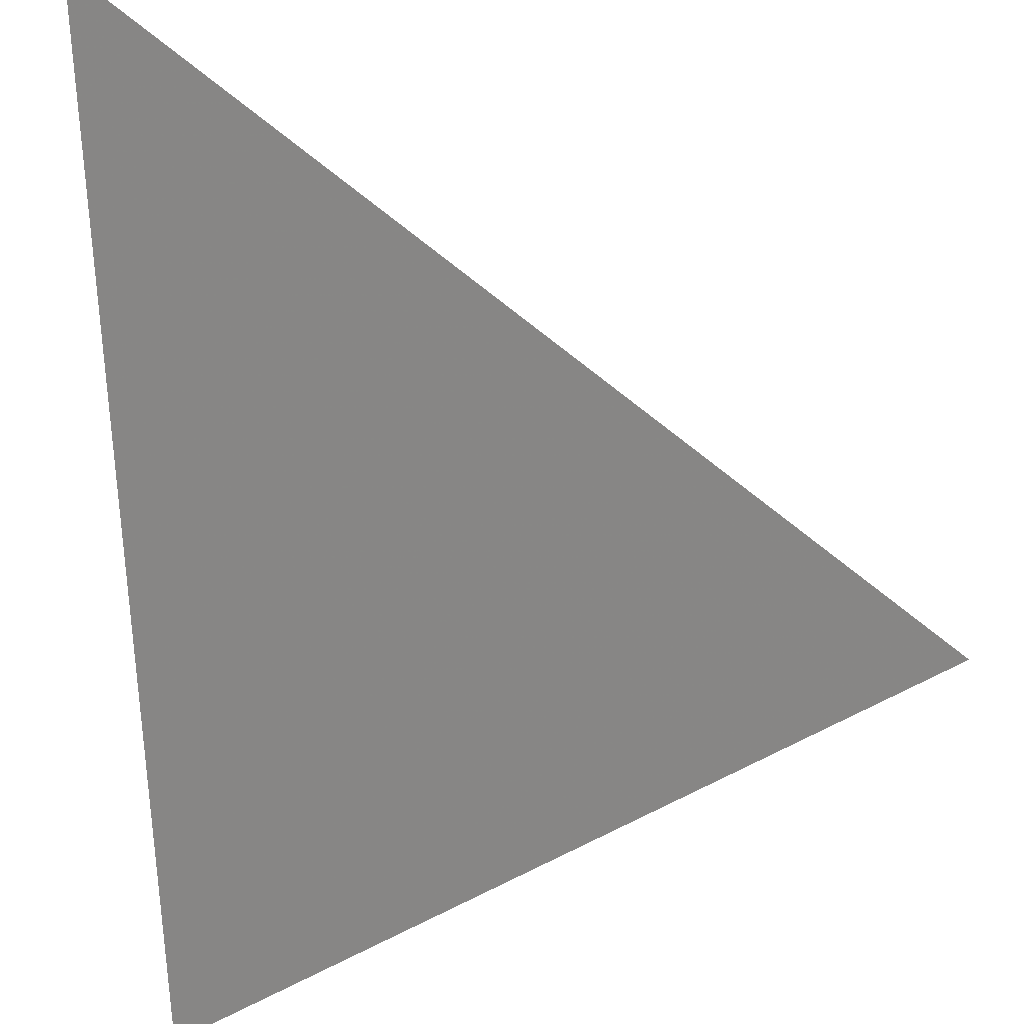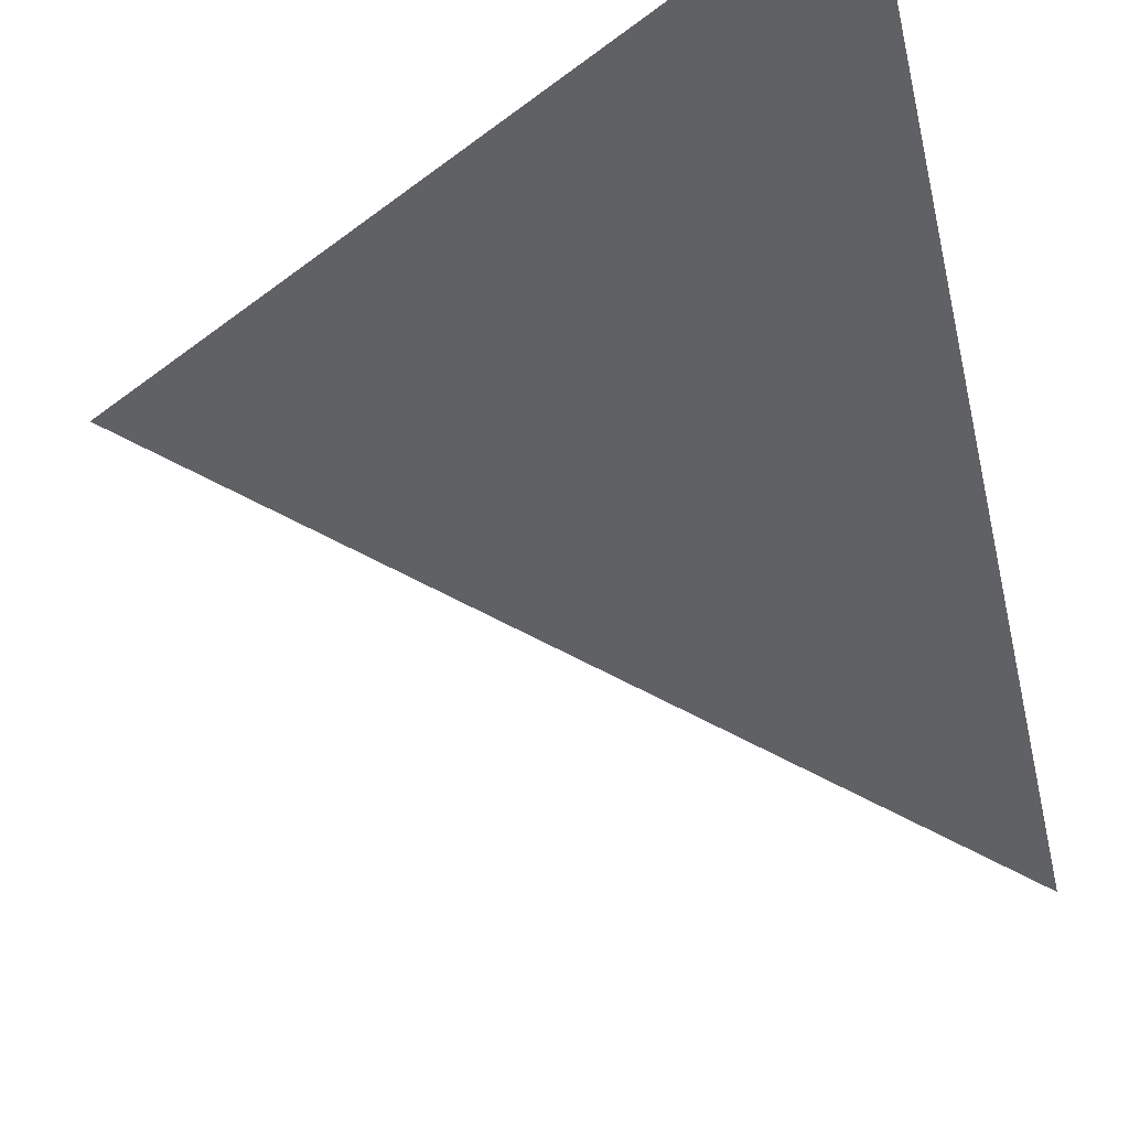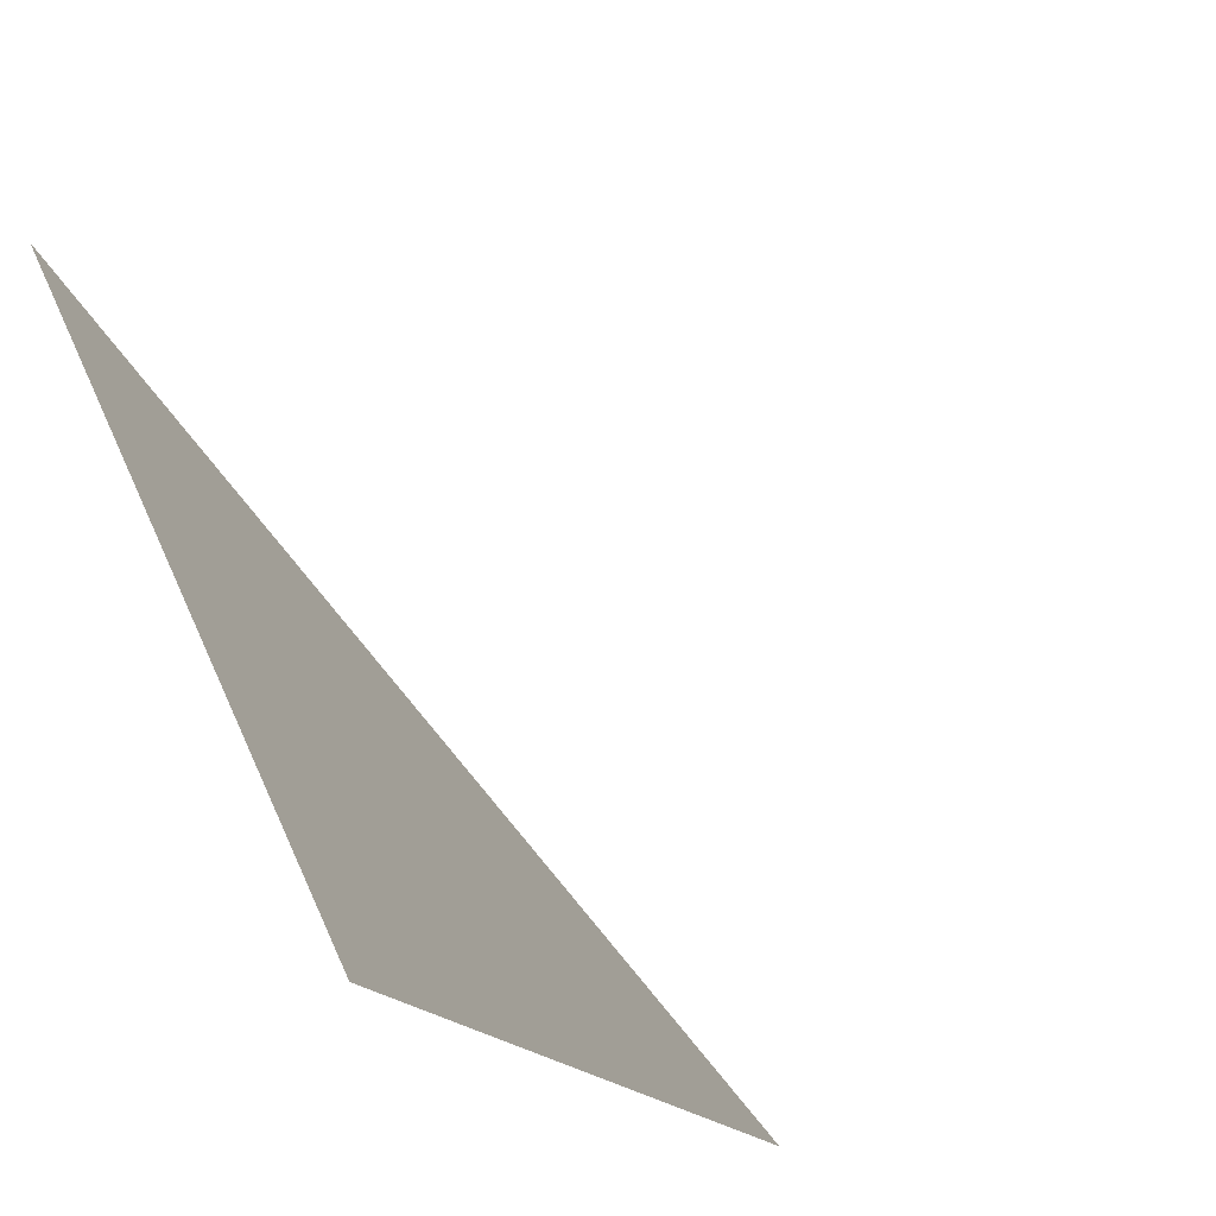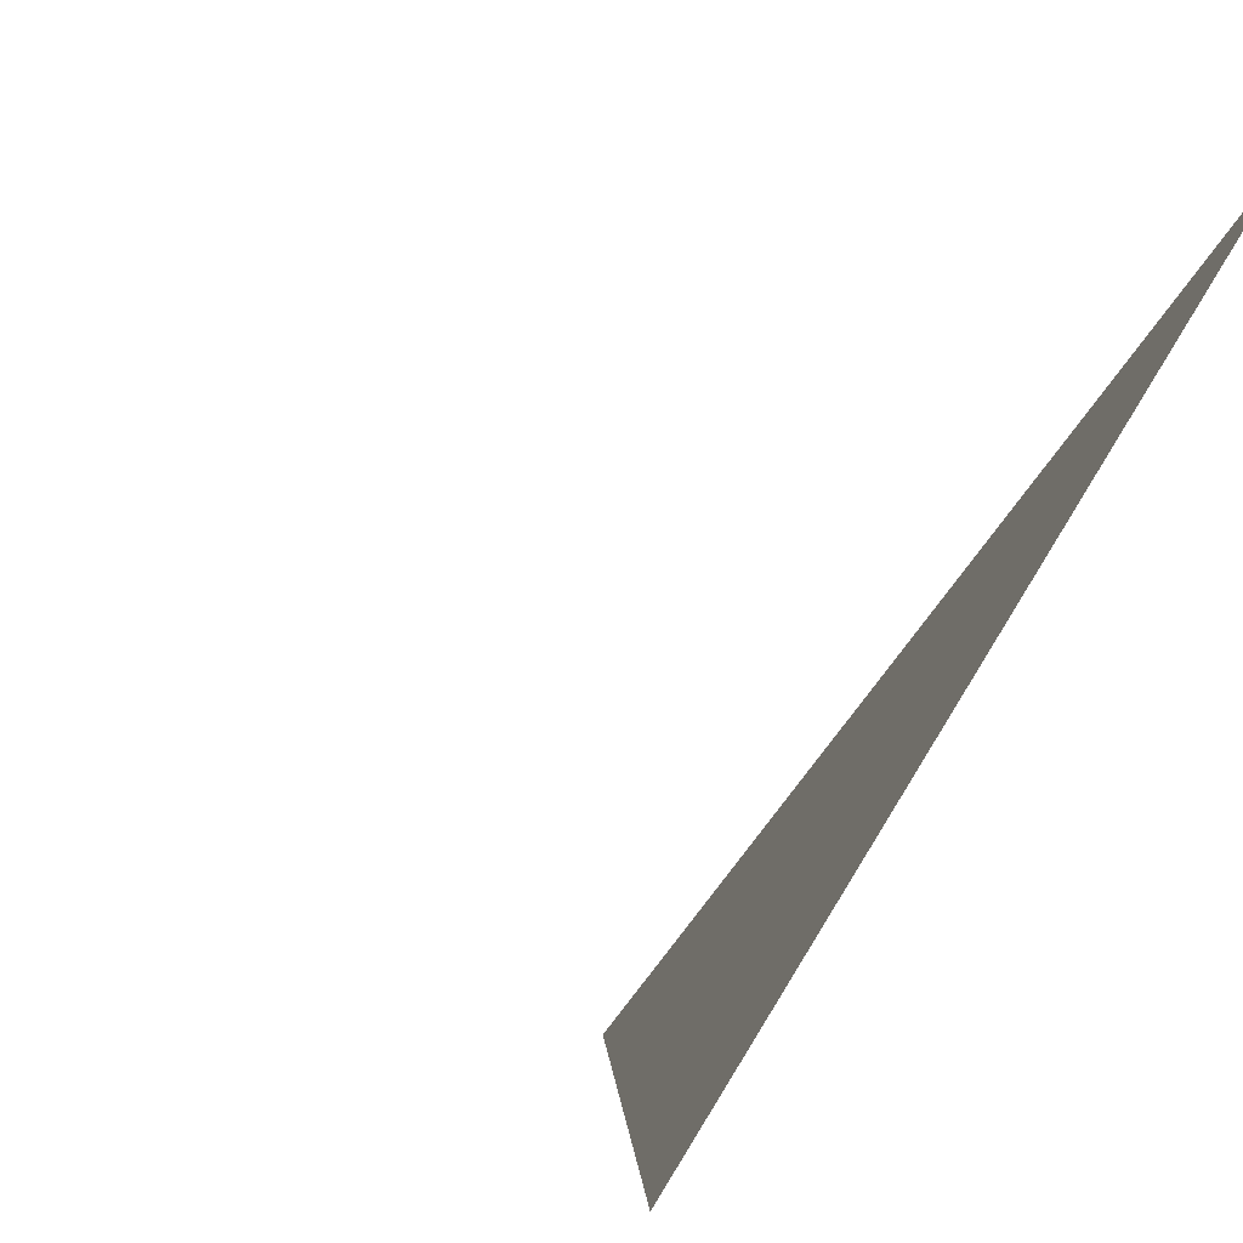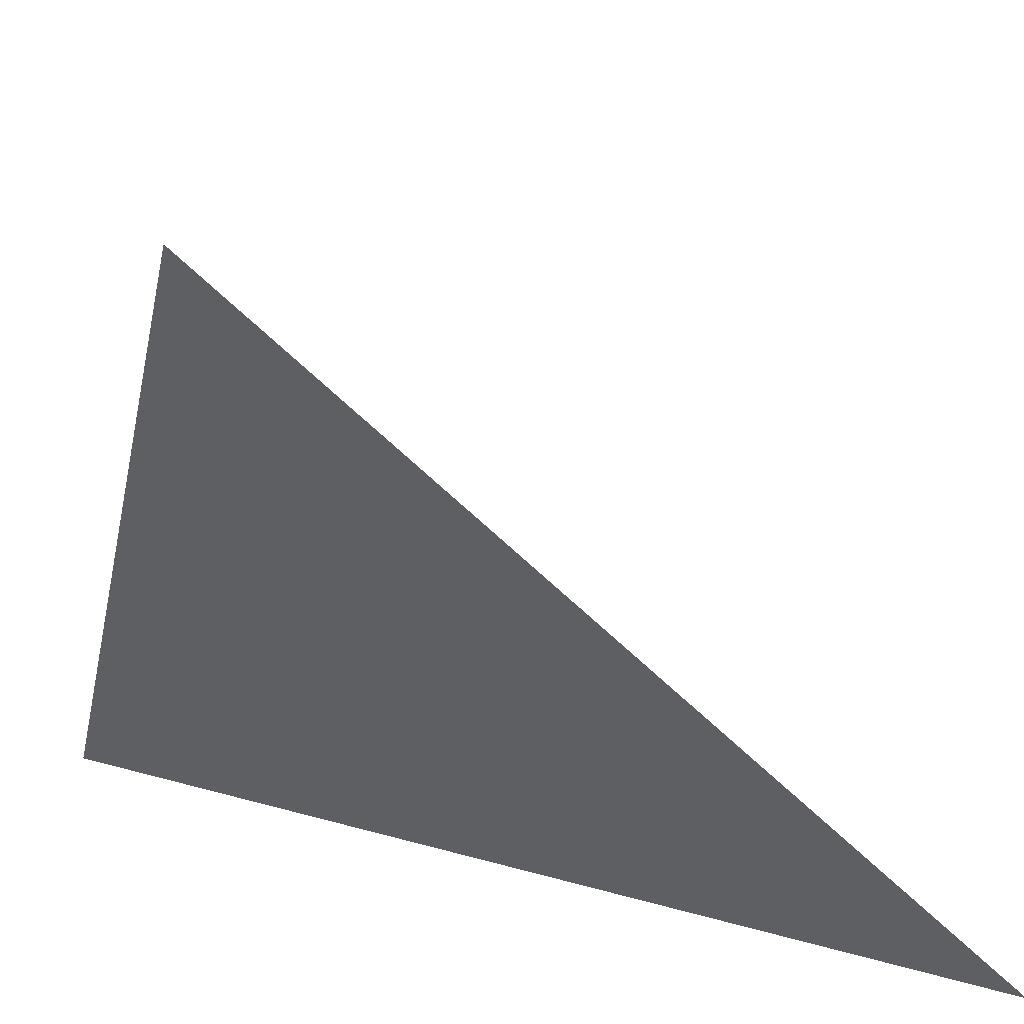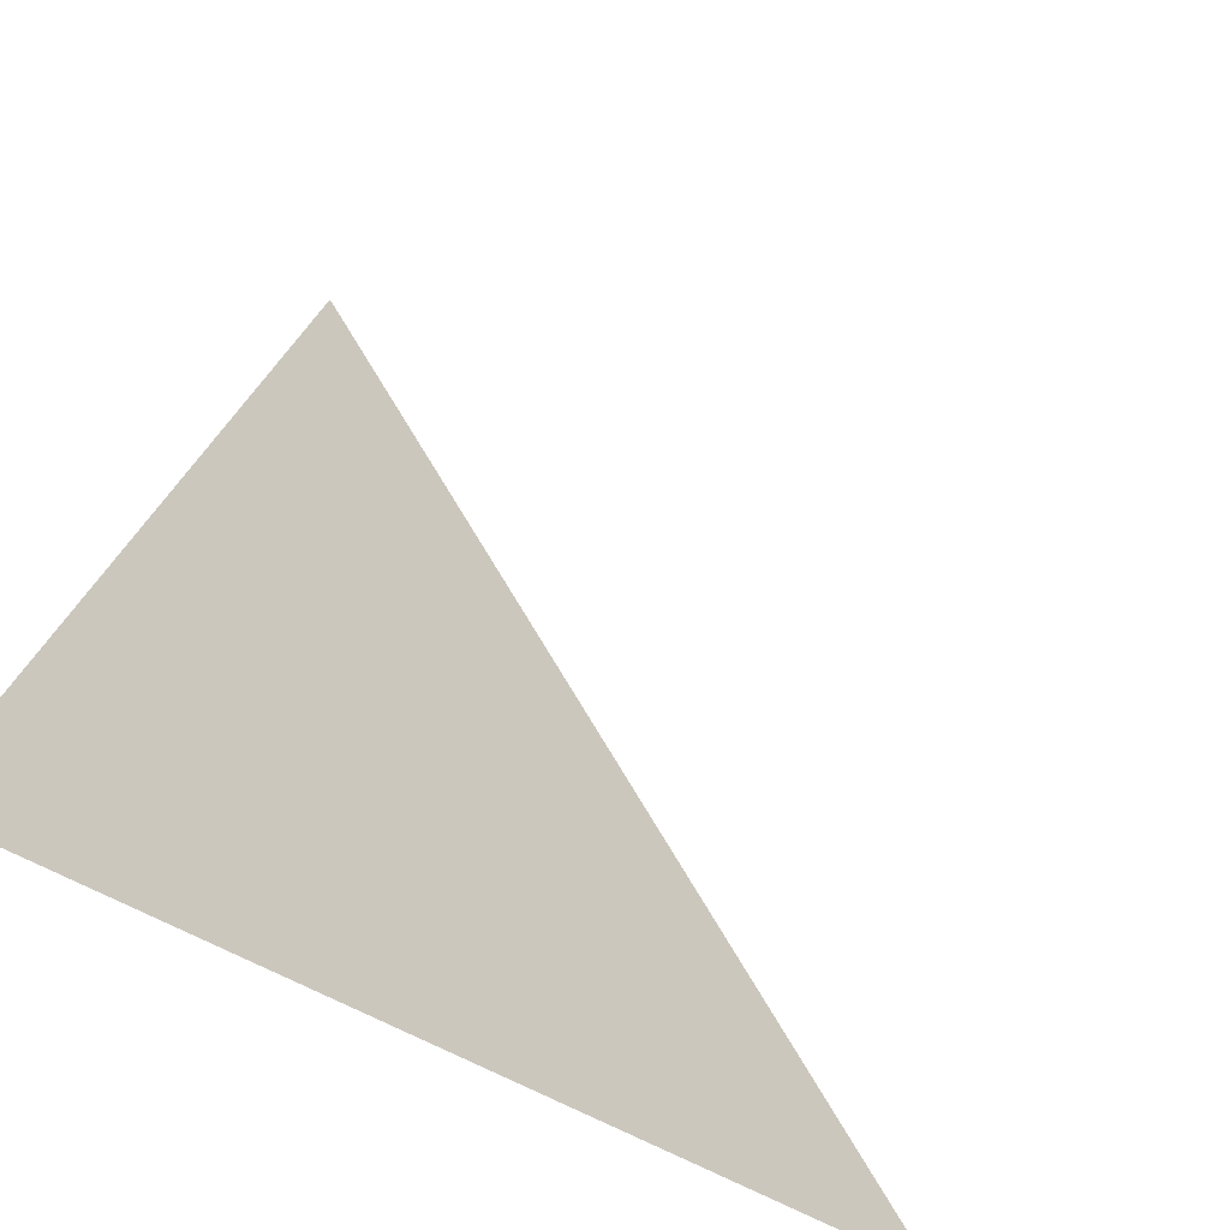
<metadata>
{"format":"obj","ext":"obj","renderer":"f3d","projection":"perspective","resolution":1024,"background":"white","views":[{"elev":-31.2,"azim":-84.7,"up":"+Y"},{"elev":76.7,"azim":71.4,"up":"+Y"},{"elev":-15.3,"azim":-27.7,"up":"+Y"},{"elev":-1.5,"azim":133.1,"up":"+Y"},{"elev":19.7,"azim":-106.2,"up":"+Y"},{"elev":69.8,"azim":-75.6,"up":"+Y"}]}
</metadata>
<code>
v 1 -2.449e-16 2.449e-16
v 2.449e-16 1 -2.449e-16
v -2.449e-16 2.449e-16 1
f 1 2 3

</code>
